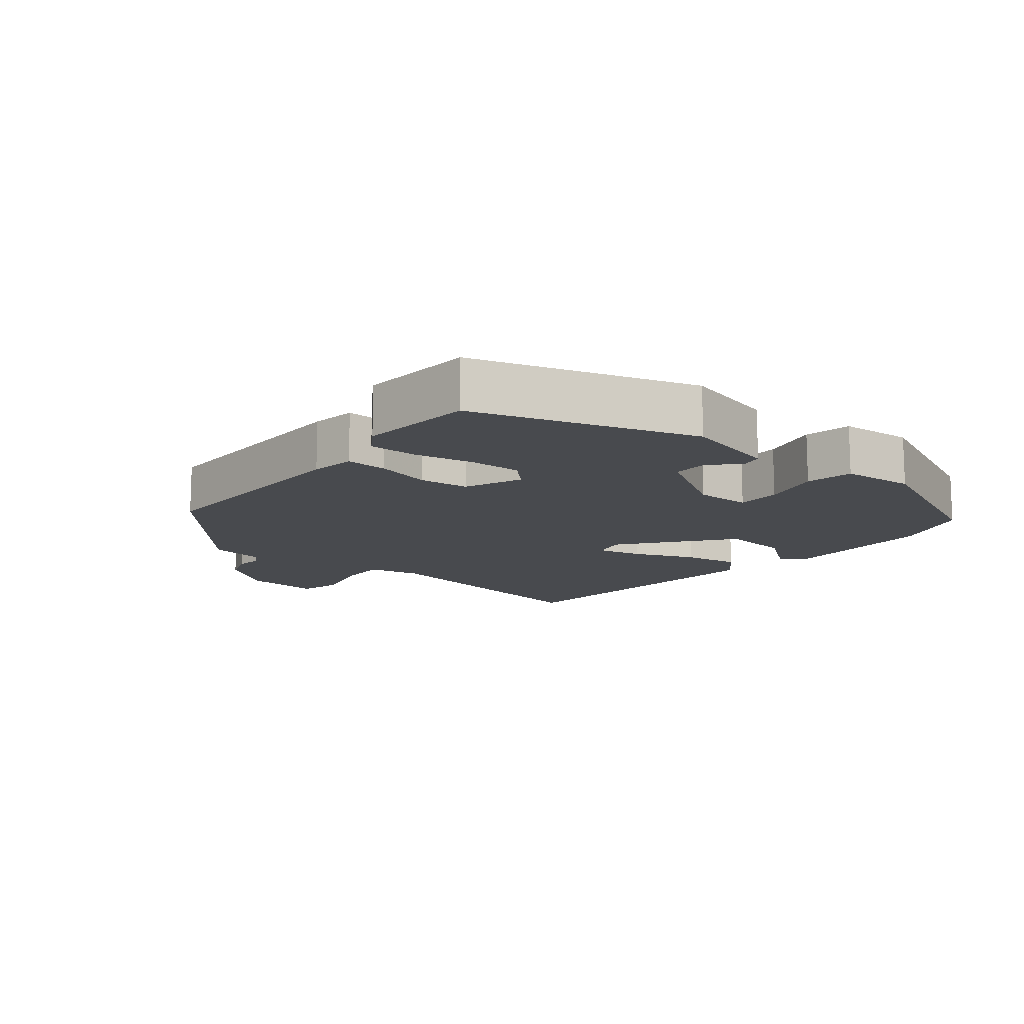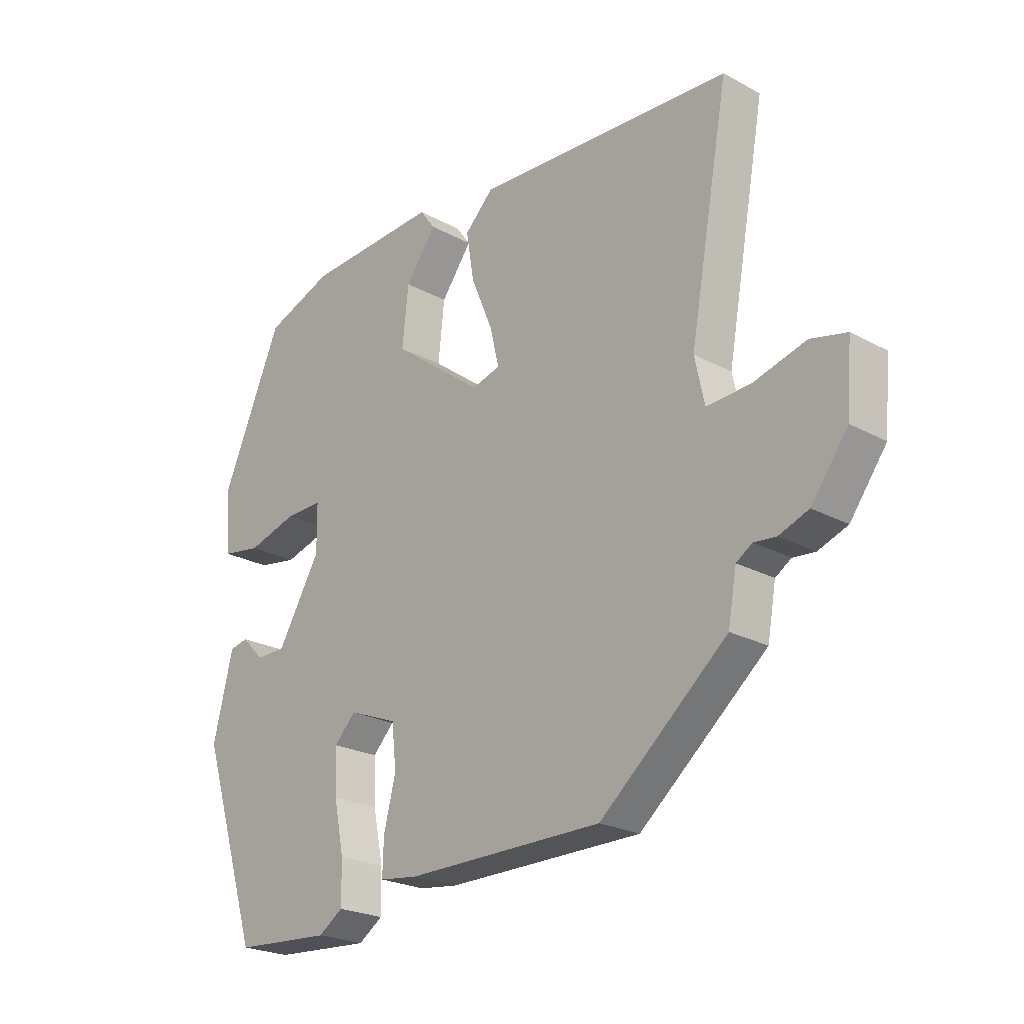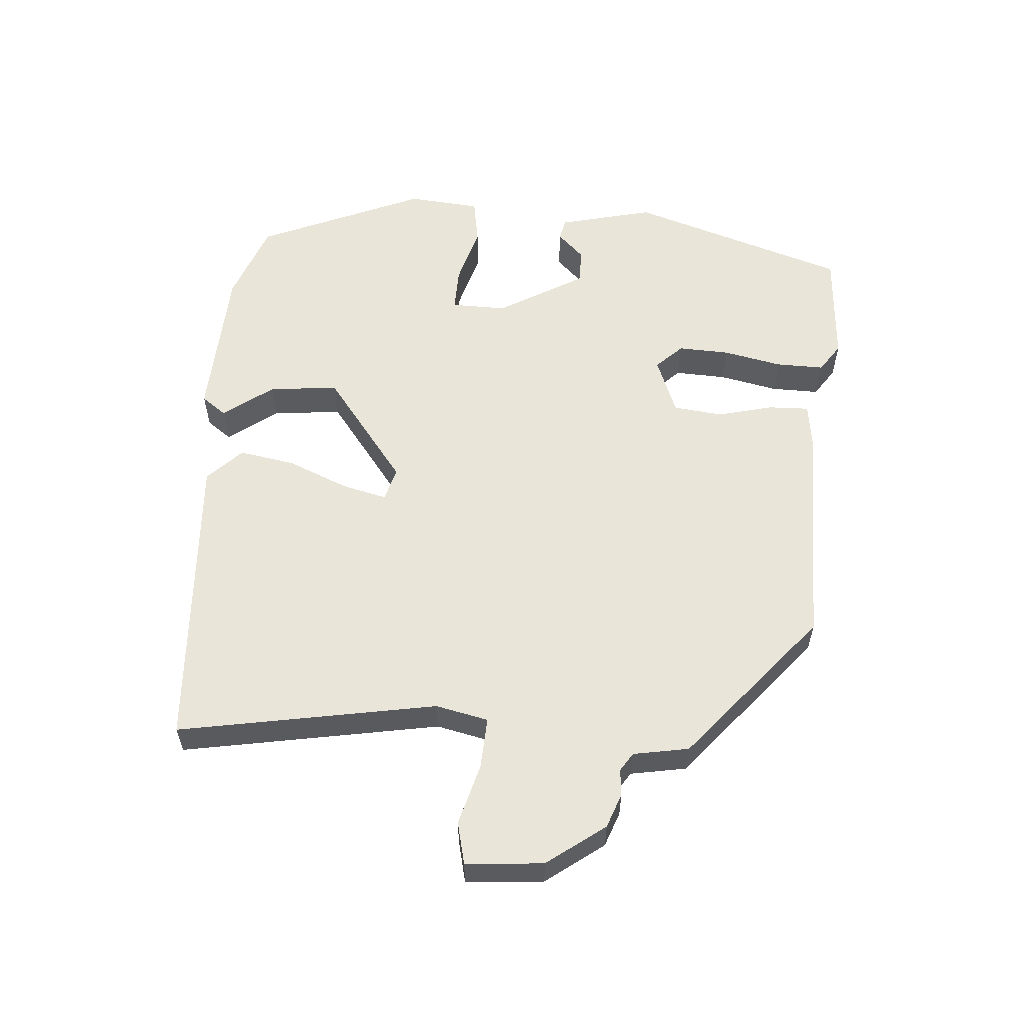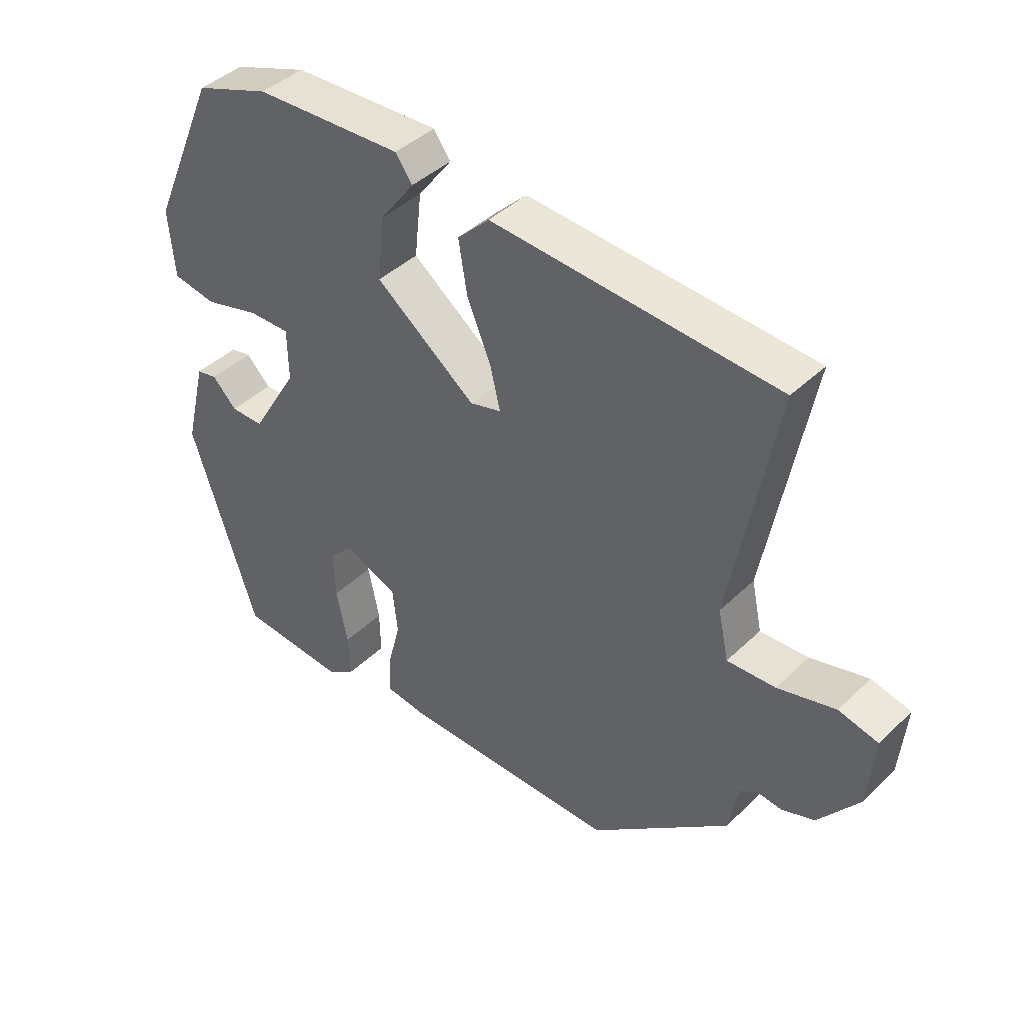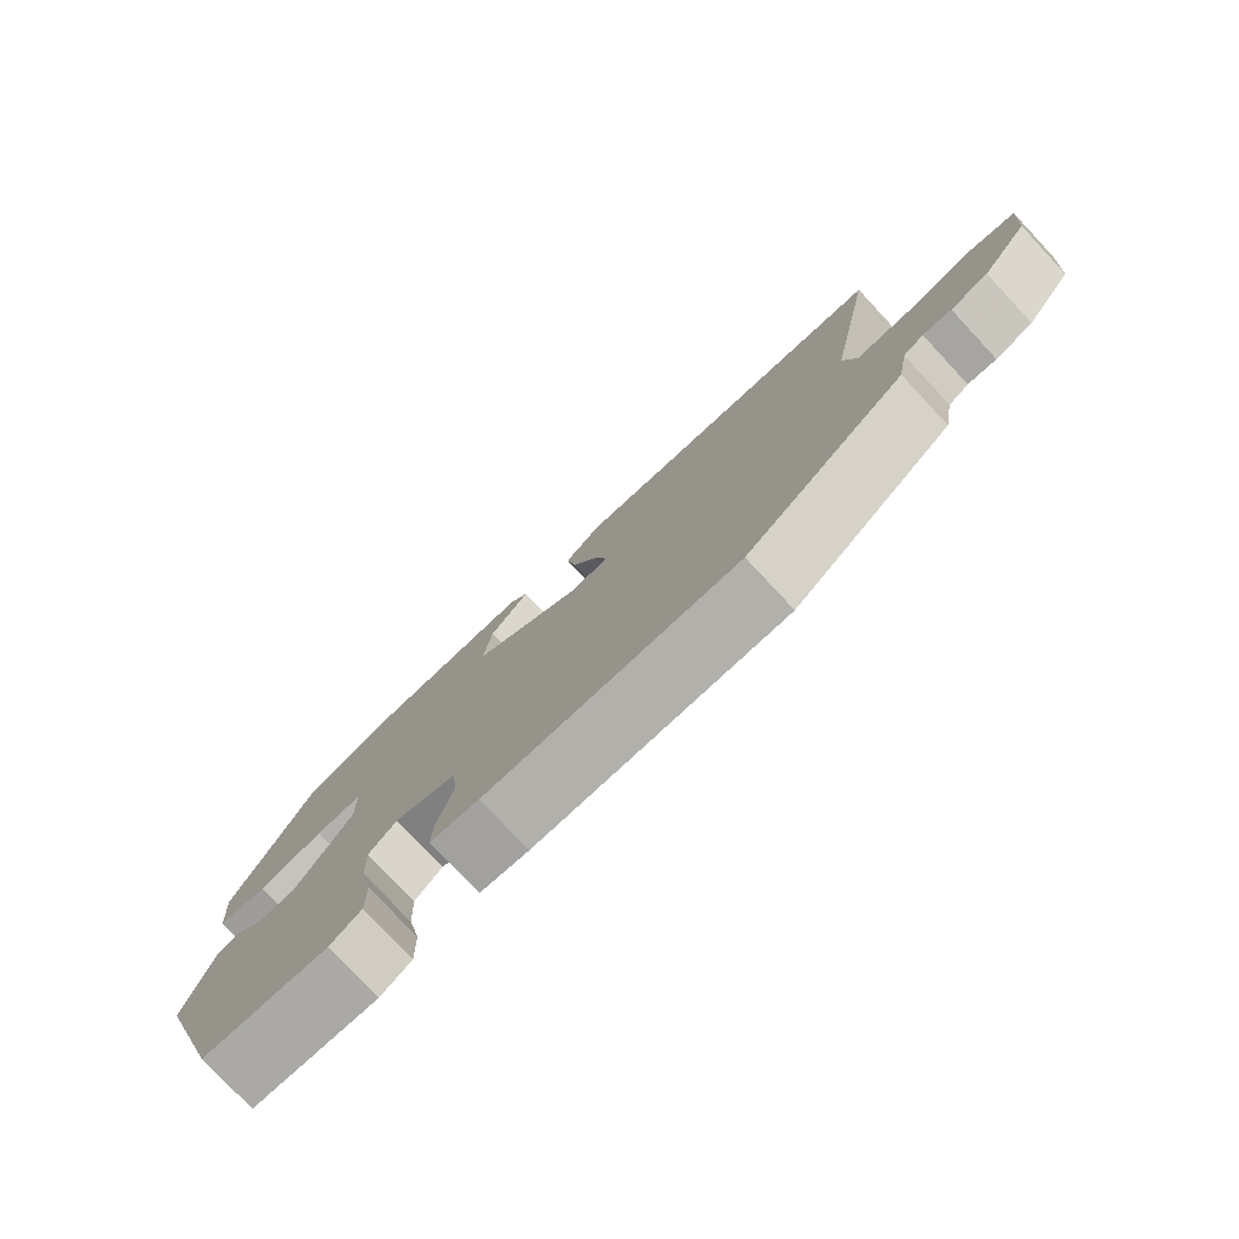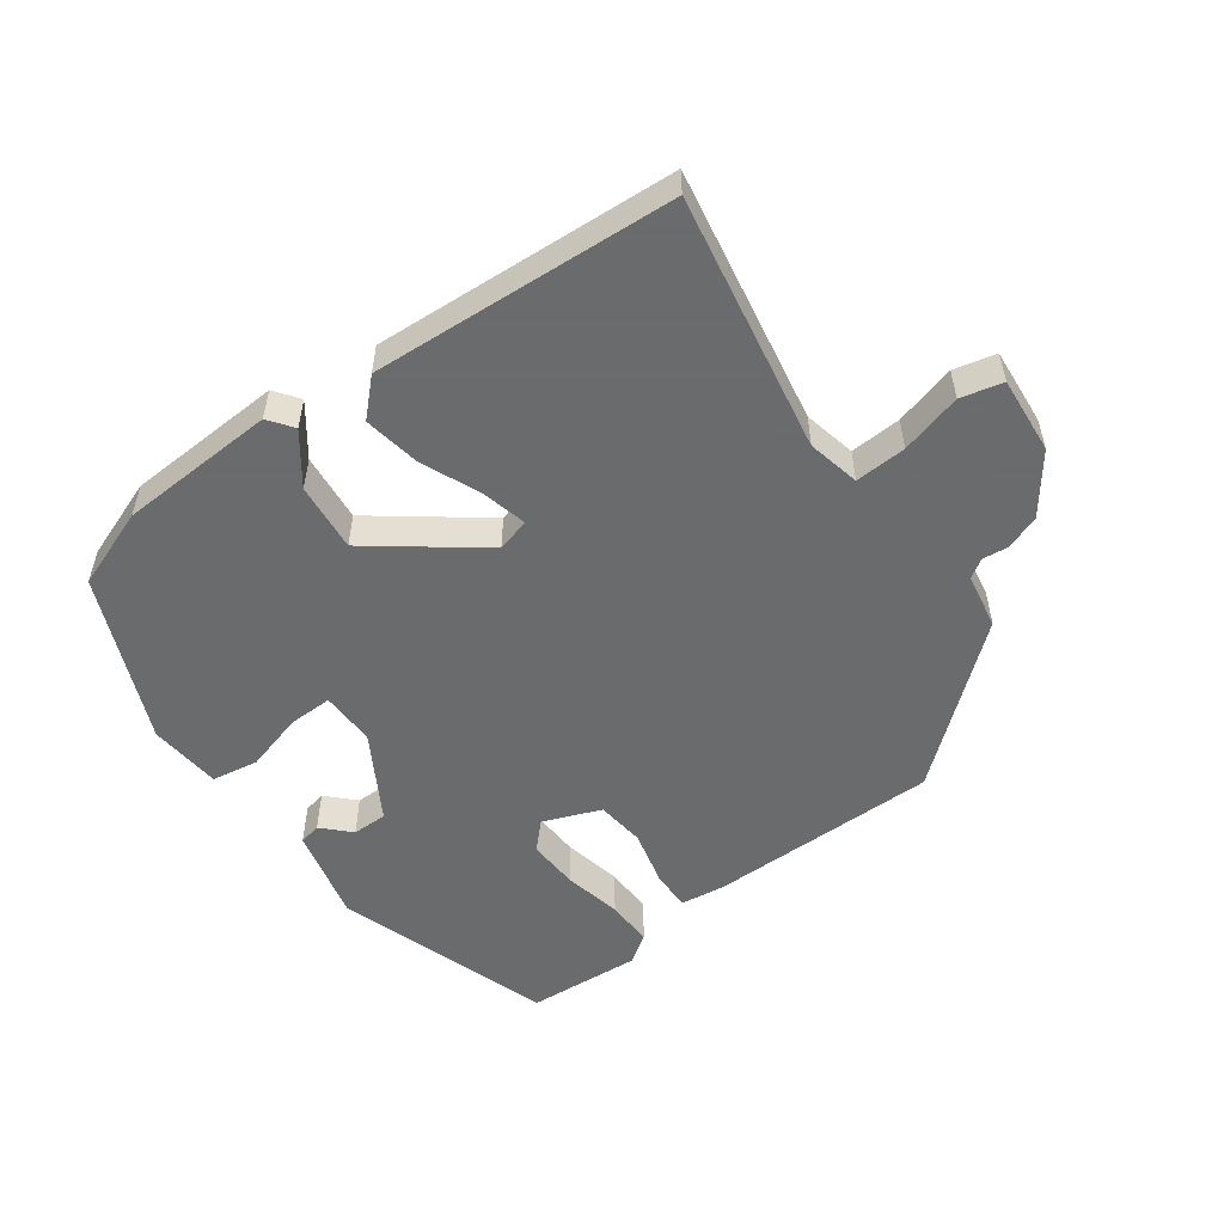
<metadata>
{"format":"obj","ext":"obj","renderer":"f3d","projection":"perspective","resolution":1024,"background":"white","views":[{"elev":-12.8,"azim":-129.6,"up":"+Y"},{"elev":-23.4,"azim":47.6,"up":"+Z"},{"elev":57.7,"azim":94.5,"up":"+Y"},{"elev":42.3,"azim":41.4,"up":"+Z"},{"elev":-78.5,"azim":43.0,"up":"+Z"},{"elev":-53.2,"azim":36.2,"up":"+Y"}]}
</metadata>
<code>
v 0.563 0.07 0.487
v 0.493 0.07 0.102
v 0.51 0.07 0.023
v 0.587 0.07 0.027
v 0.679 0.07 0.052
v 0.742 0.07 0.037
v 0.732 0.07 -0.079
v 0.668 0.07 -0.165
v 0.616 0.07 -0.184
v 0.577 0.07 -0.18
v 0.549 0.07 -0.198
v 0.534 0.07 -0.281
v 0.311 0.07 -0.467
v -0.036 0.07 -0.467
v -0.103 0.07 -0.458
v -0.101 0.07 -0.397
v -0.08 0.07 -0.314
v -0.088 0.07 -0.24
v -0.174 0.07 -0.206
v -0.212 0.07 -0.245
v -0.209 0.07 -0.322
v -0.191 0.07 -0.41
v -0.19 0.07 -0.482
v -0.233 0.07 -0.511
v -0.405 0.07 -0.499
v -0.51 0.07 -0.173
v -0.475 0.07 -0.031
v -0.442 0.07 -0.024
v -0.403 0.07 -0.064
v -0.35 0.07 -0.064
v -0.274 0.07 0.064
v -0.275 0.07 0.147
v -0.341 0.07 0.146
v -0.43 0.07 0.121
v -0.5 0.07 0.133
v -0.509 0.07 0.242
v -0.401 0.07 0.49
v -0.281 0.07 0.534
v -0.045 0.07 0.545
v -0.018 0.07 0.508
v -0.073 0.07 0.434
v -0.084 0.07 0.331
v 0.076 0.07 0.209
v 0.126 0.07 0.223
v 0.11 0.07 0.29
v 0.072 0.07 0.381
v 0.058 0.07 0.465
v 0.109 0.07 0.515
v 0.563 0 0.487
v 0.493 0 0.102
v 0.51 0 0.023
v 0.587 0 0.027
v 0.679 0 0.052
v 0.742 0 0.037
v 0.732 0 -0.079
v 0.668 0 -0.165
v 0.616 0 -0.184
v 0.577 0 -0.18
v 0.549 0 -0.198
v 0.534 0 -0.281
v 0.311 0 -0.467
v -0.036 0 -0.467
v -0.103 0 -0.458
v -0.101 0 -0.397
v -0.08 0 -0.314
v -0.088 0 -0.24
v -0.174 0 -0.206
v -0.212 0 -0.245
v -0.209 0 -0.322
v -0.191 0 -0.41
v -0.19 0 -0.482
v -0.233 0 -0.511
v -0.405 0 -0.499
v -0.51 0 -0.173
v -0.475 0 -0.031
v -0.442 0 -0.024
v -0.403 0 -0.064
v -0.35 0 -0.064
v -0.274 0 0.064
v -0.275 0 0.147
v -0.341 0 0.146
v -0.43 0 0.121
v -0.5 0 0.133
v -0.509 0 0.242
v -0.401 0 0.49
v -0.281 0 0.534
v -0.045 0 0.545
v -0.018 0 0.508
v -0.073 0 0.434
v -0.084 0 0.331
v 0.076 0 0.209
v 0.126 0 0.223
v 0.11 0 0.29
v 0.072 0 0.381
v 0.058 0 0.465
v 0.109 0 0.515
f 48 1 2
f 47 48 2
f 46 47 2
f 45 46 2
f 44 45 2 3
f 43 44 3
f 39 40 41
f 38 39 41
f 37 38 41
f 36 37 41
f 35 36 41
f 34 35 41
f 33 34 41
f 32 33 41 42
f 31 32 42 43
f 27 28 29
f 26 27 29
f 25 26 29
f 24 25 29
f 23 24 29
f 22 23 29
f 21 22 29
f 20 21 29 30
f 30 31 43
f 20 30 43
f 19 20 43
f 15 16 17
f 14 15 17
f 13 14 17
f 12 13 17
f 11 12 17
f 10 11 17 18
f 8 9 10
f 7 8 10
f 6 7 10
f 5 6 10
f 4 5 10
f 10 18 19
f 4 10 19
f 3 4 19
f 3 19 43
f 50 49 96
f 50 96 95
f 50 95 94
f 50 94 93
f 51 50 93 92
f 51 92 91
f 89 88 87
f 89 87 86
f 89 86 85
f 89 85 84
f 89 84 83
f 89 83 82
f 89 82 81
f 90 89 81 80
f 91 90 80 79
f 77 76 75
f 77 75 74
f 77 74 73
f 77 73 72
f 77 72 71
f 77 71 70
f 77 70 69
f 78 77 69 68
f 91 79 78
f 91 78 68
f 91 68 67
f 65 64 63
f 65 63 62
f 65 62 61
f 65 61 60
f 65 60 59
f 66 65 59 58
f 58 57 56
f 58 56 55
f 58 55 54
f 58 54 53
f 58 53 52
f 67 66 58
f 67 58 52
f 67 52 51
f 91 67 51
f 1 49 50 2
f 2 50 51 3
f 3 51 52 4
f 4 52 53 5
f 5 53 54 6
f 6 54 55 7
f 7 55 56 8
f 8 56 57 9
f 9 57 58 10
f 10 58 59 11
f 11 59 60 12
f 12 60 61 13
f 13 61 62 14
f 14 62 63 15
f 15 63 64 16
f 16 64 65 17
f 17 65 66 18
f 18 66 67 19
f 19 67 68 20
f 20 68 69 21
f 21 69 70 22
f 22 70 71 23
f 23 71 72 24
f 24 72 73 25
f 25 73 74 26
f 26 74 75 27
f 27 75 76 28
f 28 76 77 29
f 29 77 78 30
f 30 78 79 31
f 31 79 80 32
f 32 80 81 33
f 33 81 82 34
f 34 82 83 35
f 35 83 84 36
f 36 84 85 37
f 37 85 86 38
f 38 86 87 39
f 39 87 88 40
f 40 88 89 41
f 41 89 90 42
f 42 90 91 43
f 43 91 92 44
f 44 92 93 45
f 45 93 94 46
f 46 94 95 47
f 47 95 96 48
f 48 96 49 1

</code>
